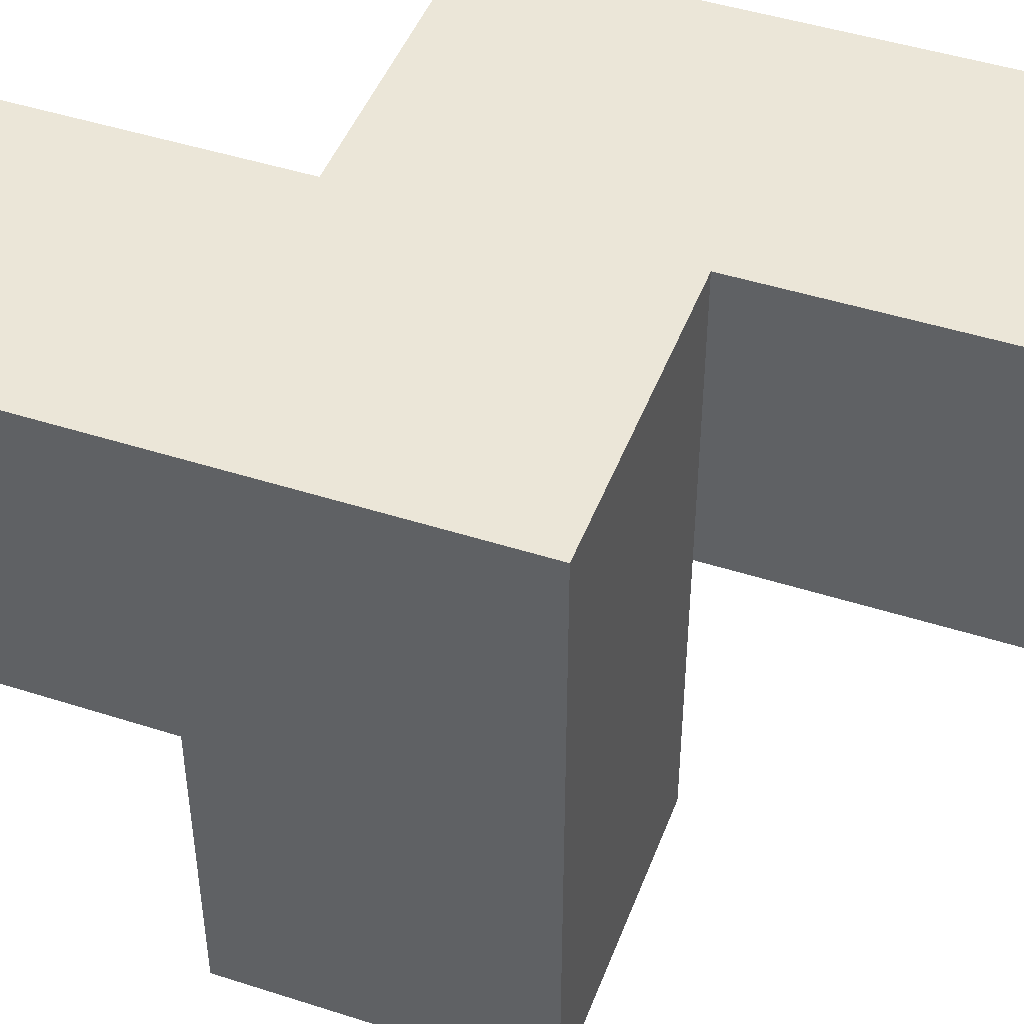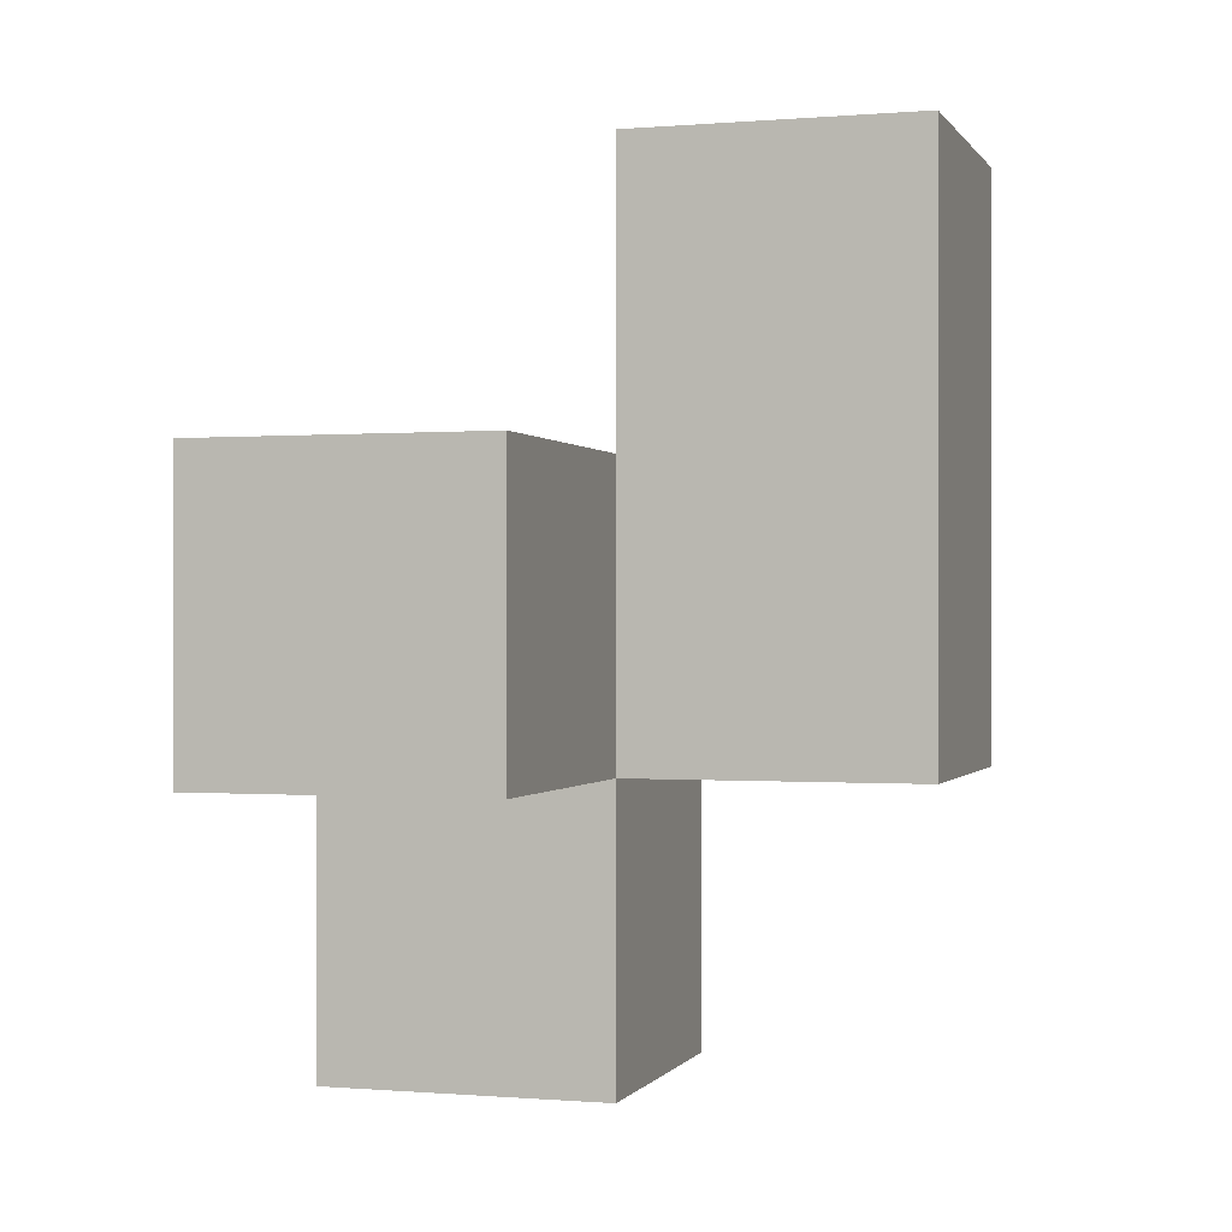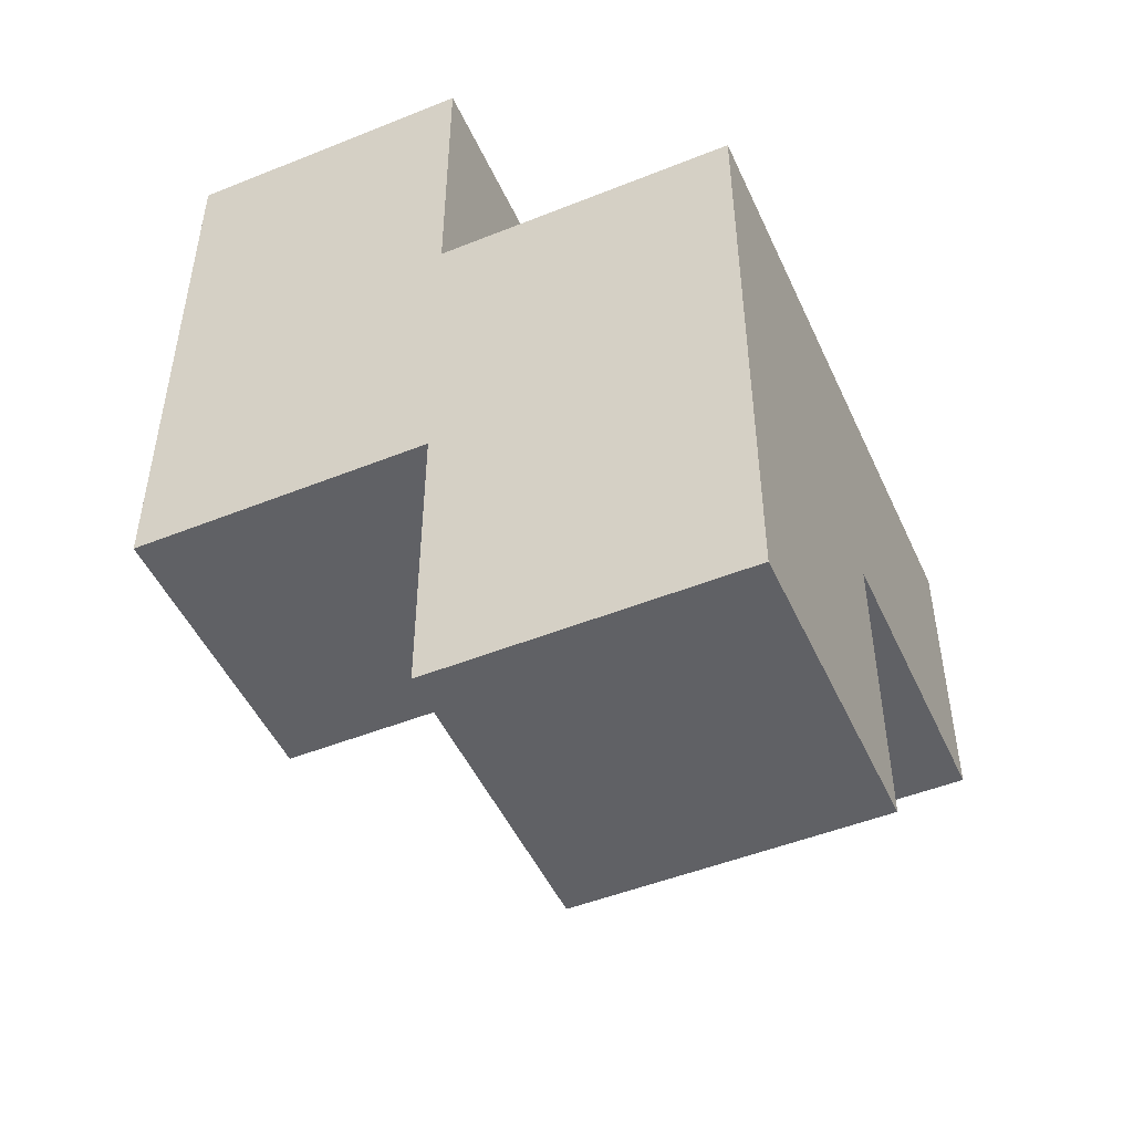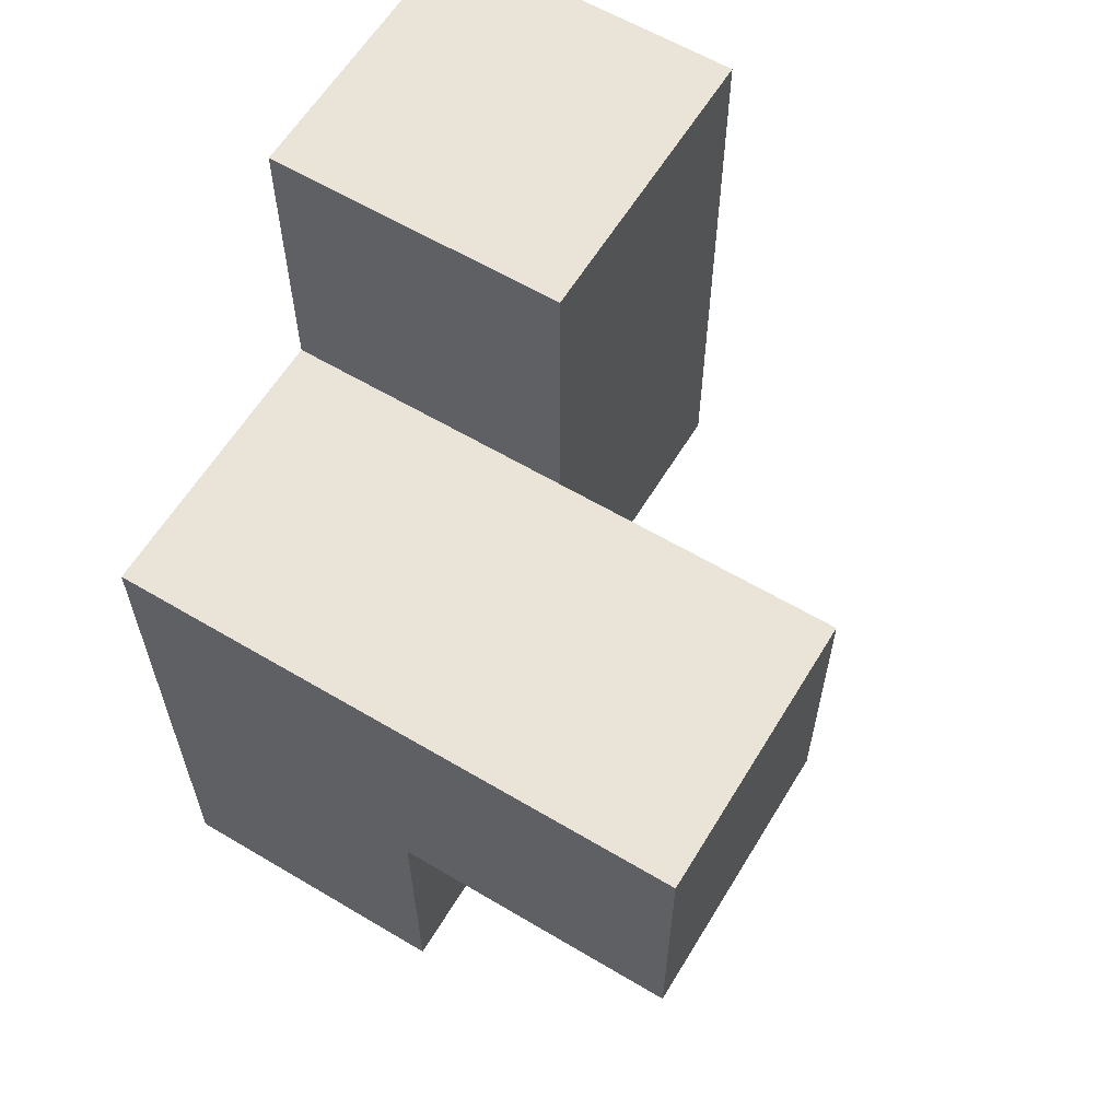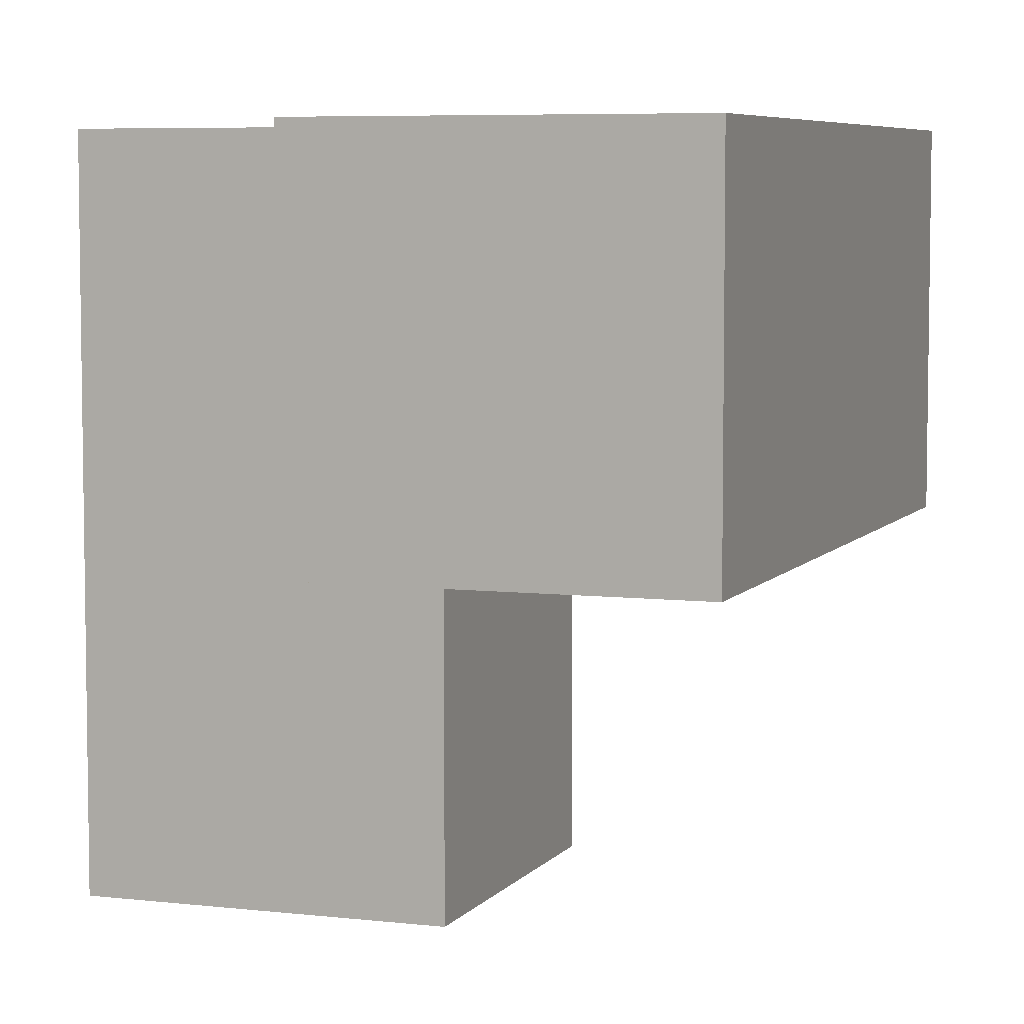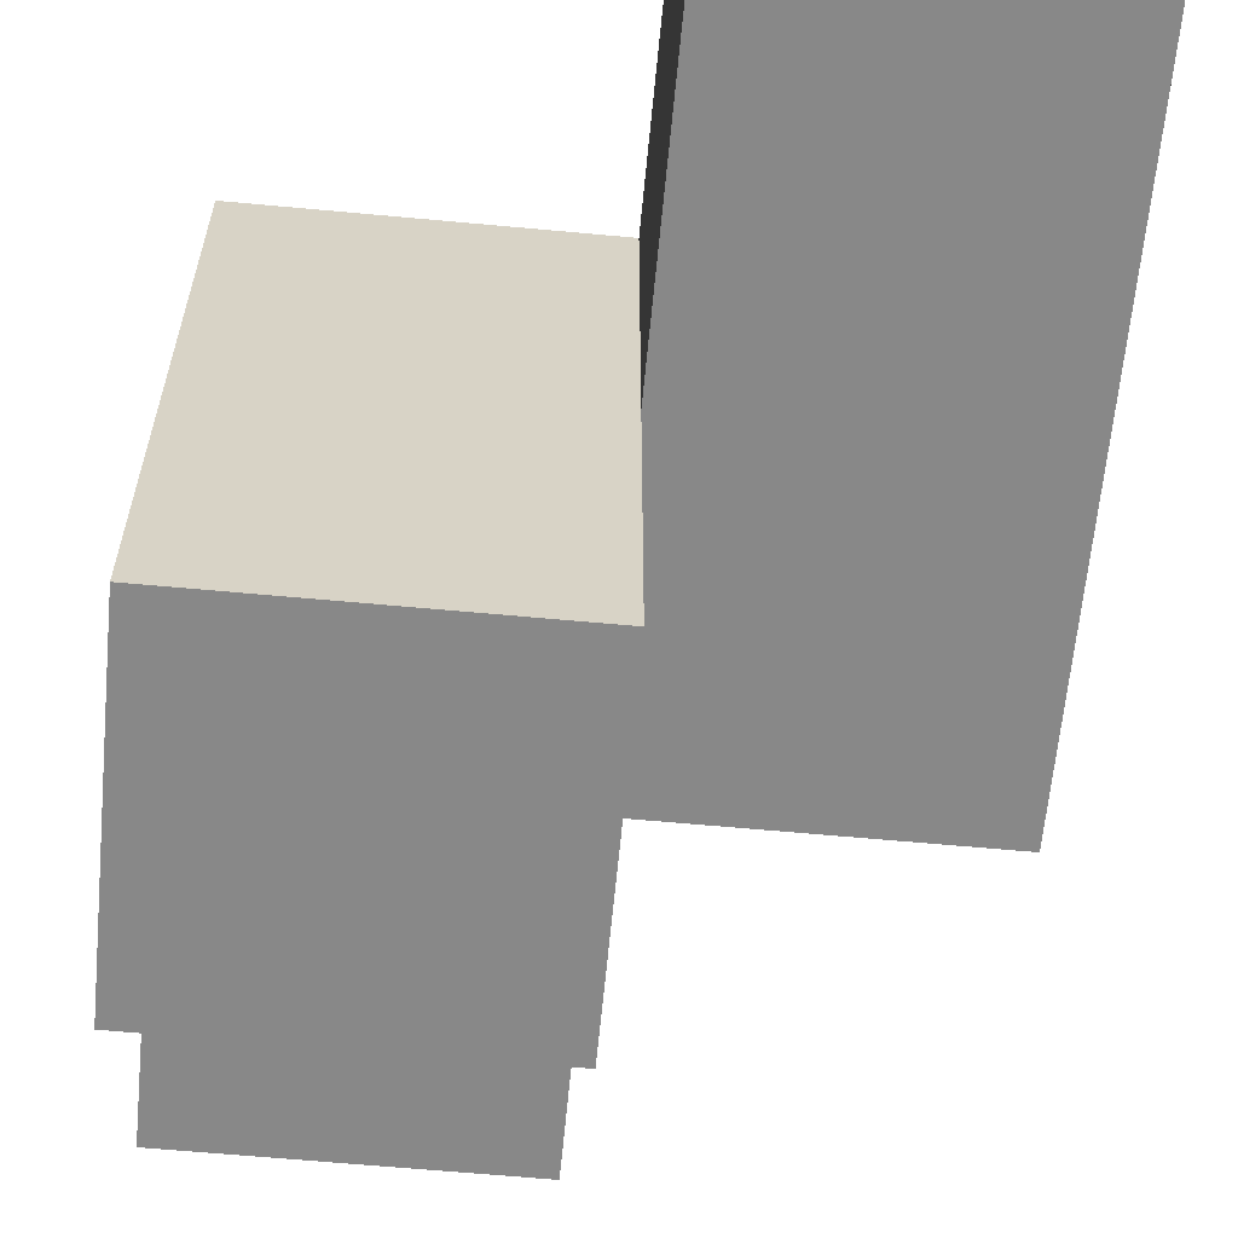
<metadata>
{"format":"obj","ext":"obj","renderer":"f3d","projection":"perspective","resolution":1024,"background":"white","views":[{"elev":46.2,"azim":110.2,"up":"+Z"},{"elev":-0.2,"azim":-162.8,"up":"+Y"},{"elev":-49.0,"azim":24.0,"up":"+Y"},{"elev":61.0,"azim":121.2,"up":"+Y"},{"elev":6.1,"azim":-160.2,"up":"+Z"},{"elev":-62.8,"azim":174.6,"up":"+Z"}]}
</metadata>
<code>
v 2.011 1.995 1.992
v 3.991 0.015 1.002
v 3.991 1.995 1.002
v 3.001 1.995 1.002
v 3.001 1.005 1.992
v 3.001 2.985 1.992
v 3.991 1.005 1.992
v 2.011 1.005 1.992
v 3.991 1.995 0.0125
v 2.011 1.995 1.002
v 3.001 1.005 1.002
v 3.001 1.995 0.0125
v 3.001 2.985 1.002
v 2.011 2.985 1.992
v 3.991 1.005 1.002
v 3.001 0.015 1.992
v 3.991 0.015 1.992
v 3.991 1.995 1.992
v 2.011 1.005 1.002
v 3.001 1.995 1.992
v 3.001 1.005 0.0125
v 3.991 1.005 0.0125
v 2.011 2.985 1.002
v 3.001 0.015 1.002
f 5 7 20
f 18 20 7
f 3 4 18
f 20 18 4
f 15 3 7
f 18 7 3
f 2 24 15
f 11 15 24
f 16 17 5
f 7 5 17
f 24 2 16
f 17 16 2
f 11 24 5
f 16 5 24
f 2 15 17
f 7 17 15
f 11 19 4
f 10 4 19
f 8 5 1
f 20 1 5
f 19 11 8
f 5 8 11
f 10 19 1
f 8 1 19
f 22 21 9
f 12 9 21
f 21 22 11
f 15 11 22
f 9 12 3
f 4 3 12
f 12 21 4
f 11 4 21
f 22 9 15
f 3 15 9
f 4 10 13
f 23 13 10
f 1 20 14
f 6 14 20
f 13 23 6
f 14 6 23
f 23 10 14
f 1 14 10
f 4 13 20
f 6 20 13

</code>
